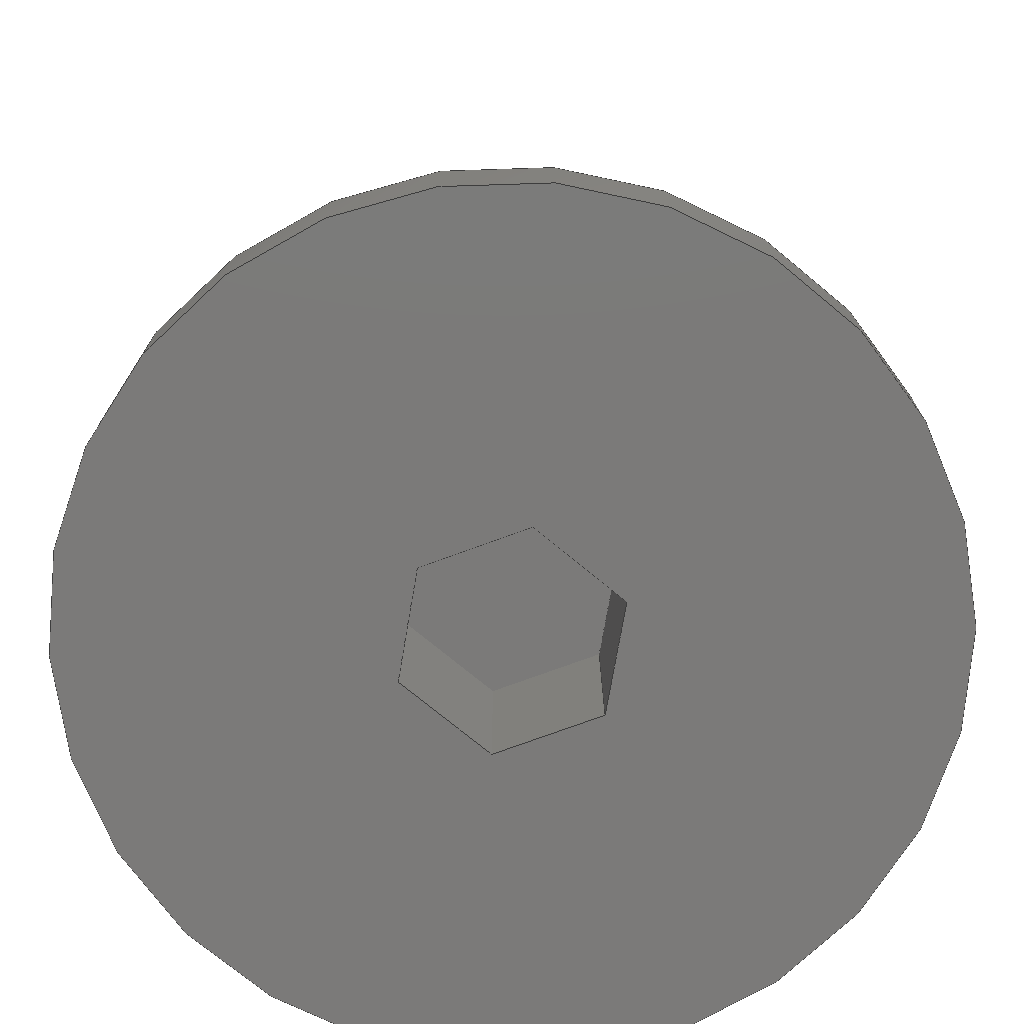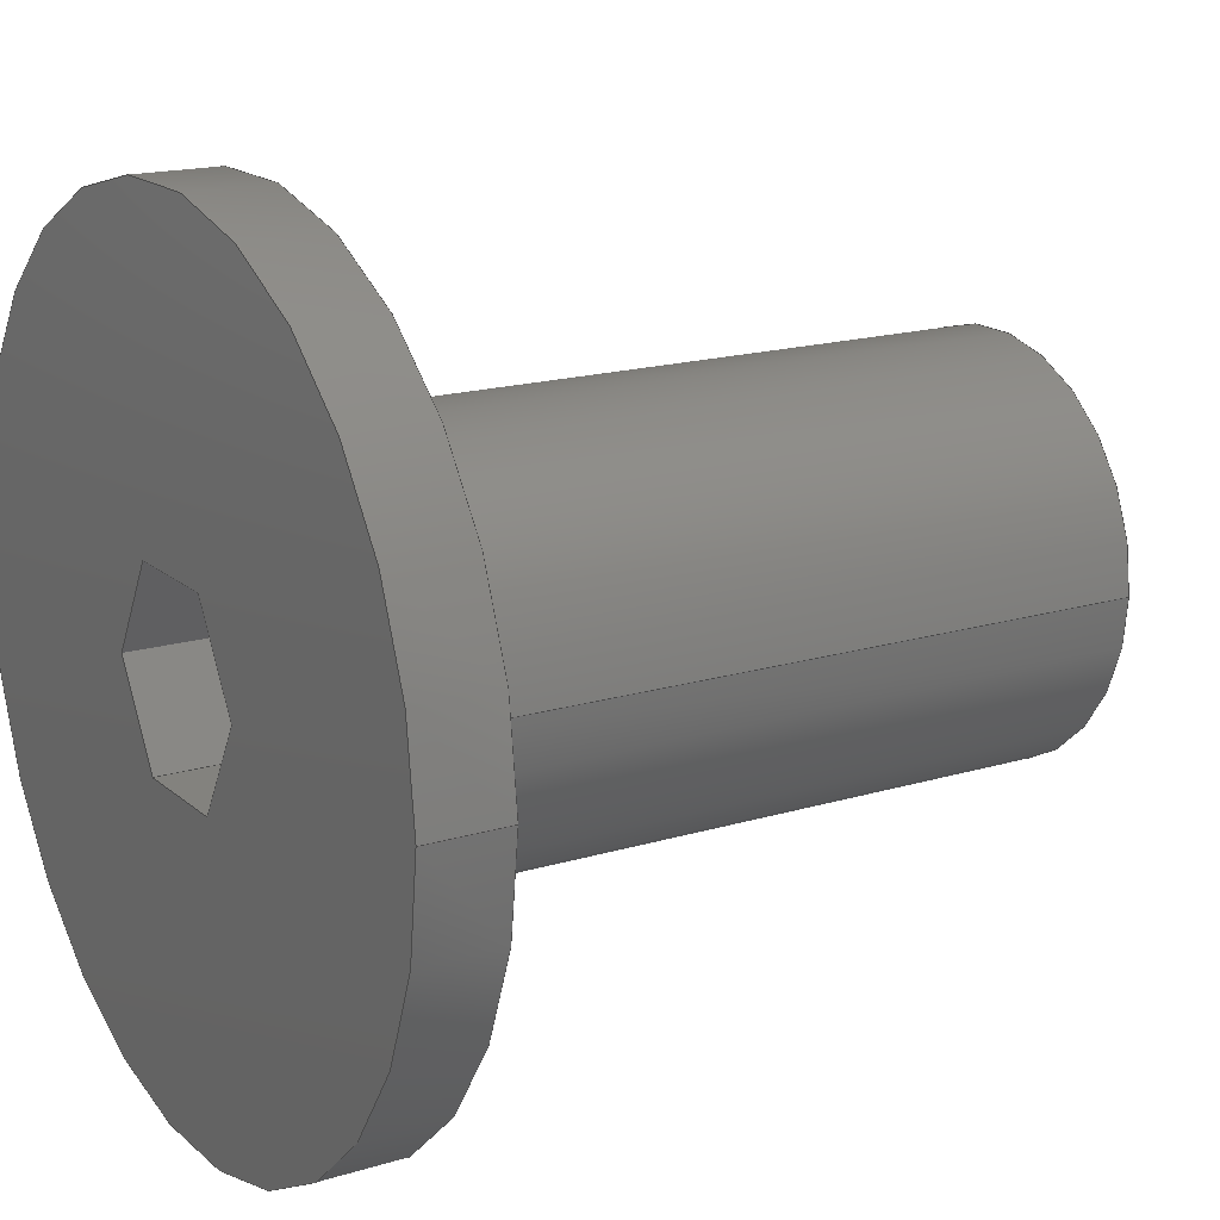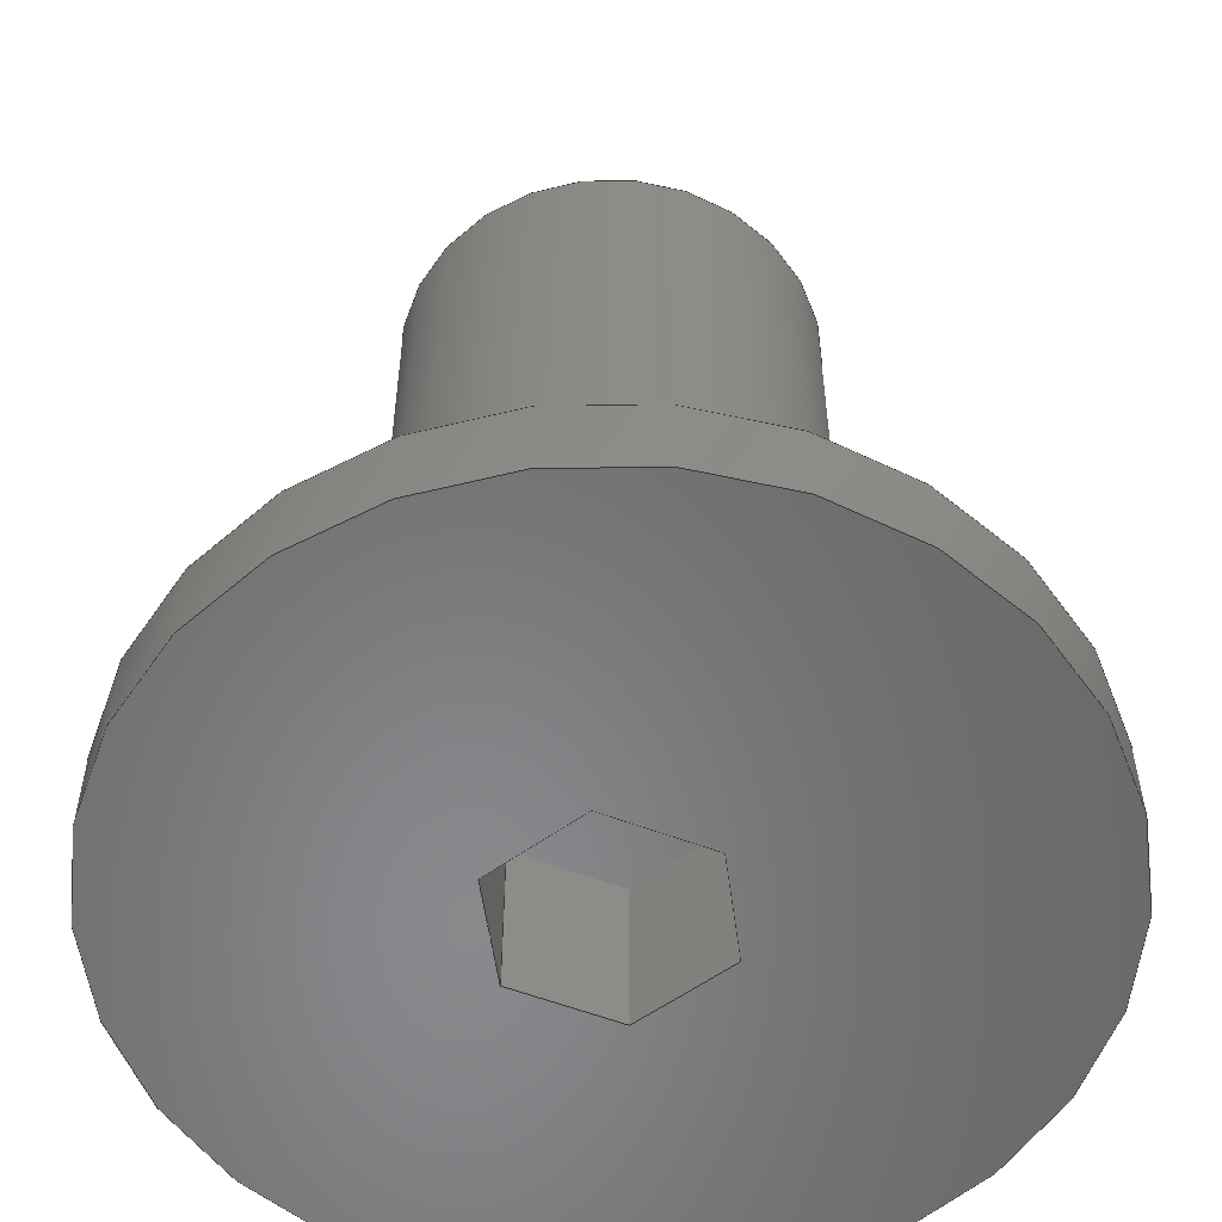
<metadata>
{"format":"step","ext":"step","renderer":"f3d","projection":"perspective","resolution":1024,"background":"white","views":[{"elev":-73.7,"azim":-39.7,"up":"+Z"},{"elev":17.0,"azim":-121.5,"up":"+Y"},{"elev":-55.0,"azim":97.7,"up":"+Z"}]}
</metadata>
<code>
ISO-10303-21;
DATA;
#1=MECHANICAL_DESIGN_GEOMETRIC_PRESENTATION_REPRESENTATION('',(#4),#330);
#2=SHAPE_REPRESENTATION_RELATIONSHIP('SRR','None',#337,#3);
#3=ADVANCED_BREP_SHAPE_REPRESENTATION('',(#5),#329);
#4=STYLED_ITEM('',(#346),#5);
#5=MANIFOLD_SOLID_BREP('Body1',#190);
#6=FACE_BOUND('',#35,.T.);
#7=FACE_BOUND('',#39,.T.);
#8=CIRCLE('',#212,0.05);
#9=CIRCLE('',#213,0.05);
#10=CIRCLE('',#215,0.025);
#11=CIRCLE('',#217,0.025);
#12=CYLINDRICAL_SURFACE('',#211,0.05);
#13=CYLINDRICAL_SURFACE('',#216,0.025);
#14=FACE_OUTER_BOUND('',#26,.T.);
#15=FACE_OUTER_BOUND('',#27,.T.);
#16=FACE_OUTER_BOUND('',#28,.T.);
#17=FACE_OUTER_BOUND('',#29,.T.);
#18=FACE_OUTER_BOUND('',#30,.T.);
#19=FACE_OUTER_BOUND('',#31,.T.);
#20=FACE_OUTER_BOUND('',#32,.T.);
#21=FACE_OUTER_BOUND('',#33,.T.);
#22=FACE_OUTER_BOUND('',#34,.T.);
#23=FACE_OUTER_BOUND('',#36,.T.);
#24=FACE_OUTER_BOUND('',#37,.T.);
#25=FACE_OUTER_BOUND('',#38,.T.);
#26=EDGE_LOOP('',(#120,#121,#122,#123));
#27=EDGE_LOOP('',(#124,#125,#126,#127));
#28=EDGE_LOOP('',(#128,#129,#130,#131));
#29=EDGE_LOOP('',(#132,#133,#134,#135));
#30=EDGE_LOOP('',(#136,#137,#138,#139));
#31=EDGE_LOOP('',(#140,#141,#142,#143));
#32=EDGE_LOOP('',(#144,#145,#146,#147,#148,#149));
#33=EDGE_LOOP('',(#150,#151,#152,#153));
#34=EDGE_LOOP('',(#154));
#35=EDGE_LOOP('',(#155));
#36=EDGE_LOOP('',(#156,#157,#158,#159));
#37=EDGE_LOOP('',(#160));
#38=EDGE_LOOP('',(#161));
#39=EDGE_LOOP('',(#162,#163,#164,#165,#166,#167));
#40=LINE('',#278,#60);
#41=LINE('',#280,#61);
#42=LINE('',#282,#62);
#43=LINE('',#283,#63);
#44=LINE('',#286,#64);
#45=LINE('',#288,#65);
#46=LINE('',#289,#66);
#47=LINE('',#292,#67);
#48=LINE('',#294,#68);
#49=LINE('',#295,#69);
#50=LINE('',#298,#70);
#51=LINE('',#300,#71);
#52=LINE('',#301,#72);
#53=LINE('',#304,#73);
#54=LINE('',#306,#74);
#55=LINE('',#307,#75);
#56=LINE('',#309,#76);
#57=LINE('',#310,#77);
#58=LINE('',#316,#78);
#59=LINE('',#324,#79);
#60=VECTOR('',#224,1);
#61=VECTOR('',#225,1);
#62=VECTOR('',#226,1);
#63=VECTOR('',#227,1);
#64=VECTOR('',#230,1);
#65=VECTOR('',#231,1);
#66=VECTOR('',#232,1);
#67=VECTOR('',#235,1);
#68=VECTOR('',#236,1);
#69=VECTOR('',#237,1);
#70=VECTOR('',#240,1);
#71=VECTOR('',#241,1);
#72=VECTOR('',#242,1);
#73=VECTOR('',#245,1);
#74=VECTOR('',#246,1);
#75=VECTOR('',#247,1);
#76=VECTOR('',#250,1);
#77=VECTOR('',#251,1);
#78=VECTOR('',#258,0.05);
#79=VECTOR('',#269,0.025);
#80=VERTEX_POINT('',#276);
#81=VERTEX_POINT('',#277);
#82=VERTEX_POINT('',#279);
#83=VERTEX_POINT('',#281);
#84=VERTEX_POINT('',#285);
#85=VERTEX_POINT('',#287);
#86=VERTEX_POINT('',#291);
#87=VERTEX_POINT('',#293);
#88=VERTEX_POINT('',#297);
#89=VERTEX_POINT('',#299);
#90=VERTEX_POINT('',#303);
#91=VERTEX_POINT('',#305);
#92=VERTEX_POINT('',#313);
#93=VERTEX_POINT('',#315);
#94=VERTEX_POINT('',#319);
#95=VERTEX_POINT('',#322);
#96=EDGE_CURVE('',#80,#81,#40,.T.);
#97=EDGE_CURVE('',#80,#82,#41,.T.);
#98=EDGE_CURVE('',#82,#83,#42,.T.);
#99=EDGE_CURVE('',#81,#83,#43,.T.);
#100=EDGE_CURVE('',#84,#80,#44,.T.);
#101=EDGE_CURVE('',#84,#85,#45,.T.);
#102=EDGE_CURVE('',#85,#82,#46,.T.);
#103=EDGE_CURVE('',#86,#84,#47,.T.);
#104=EDGE_CURVE('',#86,#87,#48,.T.);
#105=EDGE_CURVE('',#87,#85,#49,.T.);
#106=EDGE_CURVE('',#88,#86,#50,.T.);
#107=EDGE_CURVE('',#88,#89,#51,.T.);
#108=EDGE_CURVE('',#89,#87,#52,.T.);
#109=EDGE_CURVE('',#90,#88,#53,.T.);
#110=EDGE_CURVE('',#90,#91,#54,.T.);
#111=EDGE_CURVE('',#91,#89,#55,.T.);
#112=EDGE_CURVE('',#81,#90,#56,.T.);
#113=EDGE_CURVE('',#83,#91,#57,.T.);
#114=EDGE_CURVE('',#92,#92,#8,.T.);
#115=EDGE_CURVE('',#92,#93,#58,.T.);
#116=EDGE_CURVE('',#93,#93,#9,.T.);
#117=EDGE_CURVE('',#94,#94,#10,.T.);
#118=EDGE_CURVE('',#95,#95,#11,.T.);
#119=EDGE_CURVE('',#95,#94,#59,.T.);
#120=ORIENTED_EDGE('',*,*,#96,.F.);
#121=ORIENTED_EDGE('',*,*,#97,.T.);
#122=ORIENTED_EDGE('',*,*,#98,.T.);
#123=ORIENTED_EDGE('',*,*,#99,.F.);
#124=ORIENTED_EDGE('',*,*,#100,.F.);
#125=ORIENTED_EDGE('',*,*,#101,.T.);
#126=ORIENTED_EDGE('',*,*,#102,.T.);
#127=ORIENTED_EDGE('',*,*,#97,.F.);
#128=ORIENTED_EDGE('',*,*,#103,.F.);
#129=ORIENTED_EDGE('',*,*,#104,.T.);
#130=ORIENTED_EDGE('',*,*,#105,.T.);
#131=ORIENTED_EDGE('',*,*,#101,.F.);
#132=ORIENTED_EDGE('',*,*,#106,.F.);
#133=ORIENTED_EDGE('',*,*,#107,.T.);
#134=ORIENTED_EDGE('',*,*,#108,.T.);
#135=ORIENTED_EDGE('',*,*,#104,.F.);
#136=ORIENTED_EDGE('',*,*,#109,.F.);
#137=ORIENTED_EDGE('',*,*,#110,.T.);
#138=ORIENTED_EDGE('',*,*,#111,.T.);
#139=ORIENTED_EDGE('',*,*,#107,.F.);
#140=ORIENTED_EDGE('',*,*,#112,.F.);
#141=ORIENTED_EDGE('',*,*,#99,.T.);
#142=ORIENTED_EDGE('',*,*,#113,.T.);
#143=ORIENTED_EDGE('',*,*,#110,.F.);
#144=ORIENTED_EDGE('',*,*,#113,.F.);
#145=ORIENTED_EDGE('',*,*,#98,.F.);
#146=ORIENTED_EDGE('',*,*,#102,.F.);
#147=ORIENTED_EDGE('',*,*,#105,.F.);
#148=ORIENTED_EDGE('',*,*,#108,.F.);
#149=ORIENTED_EDGE('',*,*,#111,.F.);
#150=ORIENTED_EDGE('',*,*,#114,.F.);
#151=ORIENTED_EDGE('',*,*,#115,.T.);
#152=ORIENTED_EDGE('',*,*,#116,.T.);
#153=ORIENTED_EDGE('',*,*,#115,.F.);
#154=ORIENTED_EDGE('',*,*,#114,.T.);
#155=ORIENTED_EDGE('',*,*,#117,.F.);
#156=ORIENTED_EDGE('',*,*,#118,.F.);
#157=ORIENTED_EDGE('',*,*,#119,.T.);
#158=ORIENTED_EDGE('',*,*,#117,.T.);
#159=ORIENTED_EDGE('',*,*,#119,.F.);
#160=ORIENTED_EDGE('',*,*,#118,.T.);
#161=ORIENTED_EDGE('',*,*,#116,.F.);
#162=ORIENTED_EDGE('',*,*,#96,.T.);
#163=ORIENTED_EDGE('',*,*,#112,.T.);
#164=ORIENTED_EDGE('',*,*,#109,.T.);
#165=ORIENTED_EDGE('',*,*,#106,.T.);
#166=ORIENTED_EDGE('',*,*,#103,.T.);
#167=ORIENTED_EDGE('',*,*,#100,.T.);
#168=PLANE('',#204);
#169=PLANE('',#205);
#170=PLANE('',#206);
#171=PLANE('',#207);
#172=PLANE('',#208);
#173=PLANE('',#209);
#174=PLANE('',#210);
#175=PLANE('',#214);
#176=PLANE('',#218);
#177=PLANE('',#219);
#178=ADVANCED_FACE('',(#14),#168,.F.);
#179=ADVANCED_FACE('',(#15),#169,.F.);
#180=ADVANCED_FACE('',(#16),#170,.F.);
#181=ADVANCED_FACE('',(#17),#171,.F.);
#182=ADVANCED_FACE('',(#18),#172,.F.);
#183=ADVANCED_FACE('',(#19),#173,.F.);
#184=ADVANCED_FACE('',(#20),#174,.F.);
#185=ADVANCED_FACE('',(#21),#12,.T.);
#186=ADVANCED_FACE('',(#22,#6),#175,.T.);
#187=ADVANCED_FACE('',(#23),#13,.T.);
#188=ADVANCED_FACE('',(#24),#176,.T.);
#189=ADVANCED_FACE('',(#25,#7),#177,.F.);
#190=CLOSED_SHELL('',(#178,#179,#180,#181,#182,#183,#184,#185,#186,#187,
#188,#189));
#191=DERIVED_UNIT_ELEMENT(#193,1);
#192=DERIVED_UNIT_ELEMENT(#332,3);
#193=(
MASS_UNIT()
NAMED_UNIT(*)
SI_UNIT(.KILO.,.GRAM.)
);
#194=DERIVED_UNIT((#191,#192));
#195=MEASURE_REPRESENTATION_ITEM('density measure',
POSITIVE_RATIO_MEASURE(7850),#194);
#196=PROPERTY_DEFINITION_REPRESENTATION(#201,#198);
#197=PROPERTY_DEFINITION_REPRESENTATION(#202,#199);
#198=REPRESENTATION('material name',(#200),#329);
#199=REPRESENTATION('density',(#195),#329);
#200=DESCRIPTIVE_REPRESENTATION_ITEM('Steel','Steel');
#201=PROPERTY_DEFINITION('material property','material name',#339);
#202=PROPERTY_DEFINITION('material property','density of part',#339);
#203=AXIS2_PLACEMENT_3D('placement',#274,#220,#221);
#204=AXIS2_PLACEMENT_3D('',#275,#222,#223);
#205=AXIS2_PLACEMENT_3D('',#284,#228,#229);
#206=AXIS2_PLACEMENT_3D('',#290,#233,#234);
#207=AXIS2_PLACEMENT_3D('',#296,#238,#239);
#208=AXIS2_PLACEMENT_3D('',#302,#243,#244);
#209=AXIS2_PLACEMENT_3D('',#308,#248,#249);
#210=AXIS2_PLACEMENT_3D('',#311,#252,#253);
#211=AXIS2_PLACEMENT_3D('',#312,#254,#255);
#212=AXIS2_PLACEMENT_3D('',#314,#256,#257);
#213=AXIS2_PLACEMENT_3D('',#317,#259,#260);
#214=AXIS2_PLACEMENT_3D('',#318,#261,#262);
#215=AXIS2_PLACEMENT_3D('',#320,#263,#264);
#216=AXIS2_PLACEMENT_3D('',#321,#265,#266);
#217=AXIS2_PLACEMENT_3D('',#323,#267,#268);
#218=AXIS2_PLACEMENT_3D('',#325,#270,#271);
#219=AXIS2_PLACEMENT_3D('',#326,#272,#273);
#220=DIRECTION('axis',(0,0,1));
#221=DIRECTION('refdir',(1,0,0));
#222=DIRECTION('center_axis',(-0.866,0.5,0));
#223=DIRECTION('ref_axis',(-0.5,-0.866,0));
#224=DIRECTION('',(-0.5,-0.866,0));
#225=DIRECTION('',(0,0,1));
#226=DIRECTION('',(-0.5,-0.866,0));
#227=DIRECTION('',(0,0,1));
#228=DIRECTION('center_axis',(-1.318e-16,1,0));
#229=DIRECTION('ref_axis',(-1,-1.318e-16,0));
#230=DIRECTION('',(-1,-1.318e-16,0));
#231=DIRECTION('',(0,0,1));
#232=DIRECTION('',(-1,-1.318e-16,0));
#233=DIRECTION('center_axis',(0.866,0.5,0));
#234=DIRECTION('ref_axis',(-0.5,0.866,0));
#235=DIRECTION('',(-0.5,0.866,0));
#236=DIRECTION('',(0,0,1));
#237=DIRECTION('',(-0.5,0.866,0));
#238=DIRECTION('center_axis',(0.866,-0.5,0));
#239=DIRECTION('ref_axis',(0.5,0.866,0));
#240=DIRECTION('',(0.5,0.866,0));
#241=DIRECTION('',(0,0,1));
#242=DIRECTION('',(0.5,0.866,0));
#243=DIRECTION('center_axis',(5.272e-16,-1,0));
#244=DIRECTION('ref_axis',(1,5.272e-16,0));
#245=DIRECTION('',(1,5.272e-16,0));
#246=DIRECTION('',(0,0,1));
#247=DIRECTION('',(1,5.272e-16,0));
#248=DIRECTION('center_axis',(-0.866,-0.5,0));
#249=DIRECTION('ref_axis',(0.5,-0.866,0));
#250=DIRECTION('',(0.5,-0.866,0));
#251=DIRECTION('',(0.5,-0.866,0));
#252=DIRECTION('center_axis',(0,0,1));
#253=DIRECTION('ref_axis',(1,0,0));
#254=DIRECTION('center_axis',(0,0,1));
#255=DIRECTION('ref_axis',(1,0,0));
#256=DIRECTION('center_axis',(0,0,1));
#257=DIRECTION('ref_axis',(1,0,0));
#258=DIRECTION('',(0,0,-1));
#259=DIRECTION('center_axis',(0,0,1));
#260=DIRECTION('ref_axis',(1,0,0));
#261=DIRECTION('center_axis',(0,0,1));
#262=DIRECTION('ref_axis',(1,0,0));
#263=DIRECTION('center_axis',(0,0,1));
#264=DIRECTION('ref_axis',(1,0,0));
#265=DIRECTION('center_axis',(0,0,1));
#266=DIRECTION('ref_axis',(1,0,0));
#267=DIRECTION('center_axis',(0,0,1));
#268=DIRECTION('ref_axis',(1,0,0));
#269=DIRECTION('',(0,0,-1));
#270=DIRECTION('center_axis',(0,0,1));
#271=DIRECTION('ref_axis',(1,0,0));
#272=DIRECTION('center_axis',(0,0,1));
#273=DIRECTION('ref_axis',(1,0,0));
#274=CARTESIAN_POINT('',(0,0,0));
#275=CARTESIAN_POINT('Origin',(-0.006581,0.0114,
0));
#276=CARTESIAN_POINT('',(-0.006581,0.0114,0));
#277=CARTESIAN_POINT('',(-0.01316,0,0));
#278=CARTESIAN_POINT('',(-0.008226,0.008548,0));
#279=CARTESIAN_POINT('',(-0.006581,0.0114,0.02));
#280=CARTESIAN_POINT('',(-0.006581,0.0114,0));
#281=CARTESIAN_POINT('',(-0.01316,0,0.02));
#282=CARTESIAN_POINT('',(-0.01316,0,0.02));
#283=CARTESIAN_POINT('',(-0.01316,0,0));
#284=CARTESIAN_POINT('Origin',(0.006581,0.0114,0));
#285=CARTESIAN_POINT('',(0.006581,0.0114,0));
#286=CARTESIAN_POINT('',(0.00329,0.0114,0));
#287=CARTESIAN_POINT('',(0.006581,0.0114,0.02));
#288=CARTESIAN_POINT('',(0.006581,0.0114,0));
#289=CARTESIAN_POINT('',(-0.006581,0.0114,0.02));
#290=CARTESIAN_POINT('Origin',(0.01316,3.469e-18,
0));
#291=CARTESIAN_POINT('',(0.01316,4.337e-18,0));
#292=CARTESIAN_POINT('',(0.01152,0.002849,0));
#293=CARTESIAN_POINT('',(0.01316,3.469e-18,0.02));
#294=CARTESIAN_POINT('',(0.01316,4.337e-18,0));
#295=CARTESIAN_POINT('',(0.006581,0.0114,0.02));
#296=CARTESIAN_POINT('Origin',(0.006581,-0.0114,
0));
#297=CARTESIAN_POINT('',(0.006581,-0.0114,0));
#298=CARTESIAN_POINT('',(0.008226,-0.008548,0));
#299=CARTESIAN_POINT('',(0.006581,-0.0114,0.02));
#300=CARTESIAN_POINT('',(0.006581,-0.0114,0));
#301=CARTESIAN_POINT('',(0.01316,4.337e-18,0.02));
#302=CARTESIAN_POINT('Origin',(-0.006581,-0.0114,
0));
#303=CARTESIAN_POINT('',(-0.006581,-0.0114,0));
#304=CARTESIAN_POINT('',(-0.00329,-0.0114,0));
#305=CARTESIAN_POINT('',(-0.006581,-0.0114,0.02));
#306=CARTESIAN_POINT('',(-0.006581,-0.0114,0));
#307=CARTESIAN_POINT('',(0.006581,-0.0114,0.02));
#308=CARTESIAN_POINT('Origin',(-0.01316,0,0));
#309=CARTESIAN_POINT('',(-0.01152,-0.002849,0));
#310=CARTESIAN_POINT('',(-0.006581,-0.0114,0.02));
#311=CARTESIAN_POINT('Origin',(0,-1.735e-18,0.02));
#312=CARTESIAN_POINT('Origin',(0,0,0));
#313=CARTESIAN_POINT('',(-0.05,-6.123e-18,0.01));
#314=CARTESIAN_POINT('Origin',(0,0,0.01));
#315=CARTESIAN_POINT('',(-0.05,-6.123e-18,0));
#316=CARTESIAN_POINT('',(-0.05,-6.123e-18,0));
#317=CARTESIAN_POINT('Origin',(0,0,0));
#318=CARTESIAN_POINT('Origin',(0,0,0.01));
#319=CARTESIAN_POINT('',(-0.025,-3.062e-18,0.01));
#320=CARTESIAN_POINT('Origin',(0,0,0.01));
#321=CARTESIAN_POINT('Origin',(0,0,0));
#322=CARTESIAN_POINT('',(-0.025,-3.062e-18,0.1));
#323=CARTESIAN_POINT('Origin',(0,0,0.1));
#324=CARTESIAN_POINT('',(-0.025,-3.062e-18,0));
#325=CARTESIAN_POINT('Origin',(0,0,0.1));
#326=CARTESIAN_POINT('Origin',(0,0,0));
#327=UNCERTAINTY_MEASURE_WITH_UNIT(LENGTH_MEASURE(0.001),#331,
'DISTANCE_ACCURACY_VALUE',
'Maximum model space distance between geometric entities at asserted c
onnectivities');
#328=UNCERTAINTY_MEASURE_WITH_UNIT(LENGTH_MEASURE(0.001),#331,
'DISTANCE_ACCURACY_VALUE',
'Maximum model space distance between geometric entities at asserted c
onnectivities');
#329=(
GEOMETRIC_REPRESENTATION_CONTEXT(3)
GLOBAL_UNCERTAINTY_ASSIGNED_CONTEXT((#327))
GLOBAL_UNIT_ASSIGNED_CONTEXT((#331,#333,#334))
REPRESENTATION_CONTEXT('','3D')
);
#330=(
GEOMETRIC_REPRESENTATION_CONTEXT(3)
GLOBAL_UNCERTAINTY_ASSIGNED_CONTEXT((#328))
GLOBAL_UNIT_ASSIGNED_CONTEXT((#331,#333,#334))
REPRESENTATION_CONTEXT('','3D')
);
#331=(
LENGTH_UNIT()
NAMED_UNIT(*)
SI_UNIT(.CENTI.,.METRE.)
);
#332=(
LENGTH_UNIT()
NAMED_UNIT(*)
SI_UNIT($,.METRE.)
);
#333=(
NAMED_UNIT(*)
PLANE_ANGLE_UNIT()
SI_UNIT($,.RADIAN.)
);
#334=(
NAMED_UNIT(*)
SI_UNIT($,.STERADIAN.)
SOLID_ANGLE_UNIT()
);
#335=SHAPE_DEFINITION_REPRESENTATION(#336,#337);
#336=PRODUCT_DEFINITION_SHAPE('',$,#339);
#337=SHAPE_REPRESENTATION('',(#203),#329);
#338=PRODUCT_DEFINITION_CONTEXT('part definition',#343,'design');
#339=PRODUCT_DEFINITION('0.5M Low Profile','0.5M Low Profile',#340,#338);
#340=PRODUCT_DEFINITION_FORMATION('',$,#345);
#341=PRODUCT_RELATED_PRODUCT_CATEGORY('0.5M Low Profile',
'0.5M Low Profile',(#345));
#342=APPLICATION_PROTOCOL_DEFINITION('international standard',
'automotive_design',2009,#343);
#343=APPLICATION_CONTEXT(
'Core Data for Automotive Mechanical Design Process');
#344=PRODUCT_CONTEXT('part definition',#343,'mechanical');
#345=PRODUCT('0.5M Low Profile','0.5M Low Profile',$,(#344));
#346=PRESENTATION_STYLE_ASSIGNMENT((#347));
#347=SURFACE_STYLE_USAGE(.BOTH.,#348);
#348=SURFACE_SIDE_STYLE('',(#349));
#349=SURFACE_STYLE_FILL_AREA(#350);
#350=FILL_AREA_STYLE('Steel - Satin',(#351));
#351=FILL_AREA_STYLE_COLOUR('Steel - Satin',#352);
#352=COLOUR_RGB('Steel - Satin',0.6275,0.6275,0.6275);
ENDSEC;
END-ISO-10303-21;

</code>
